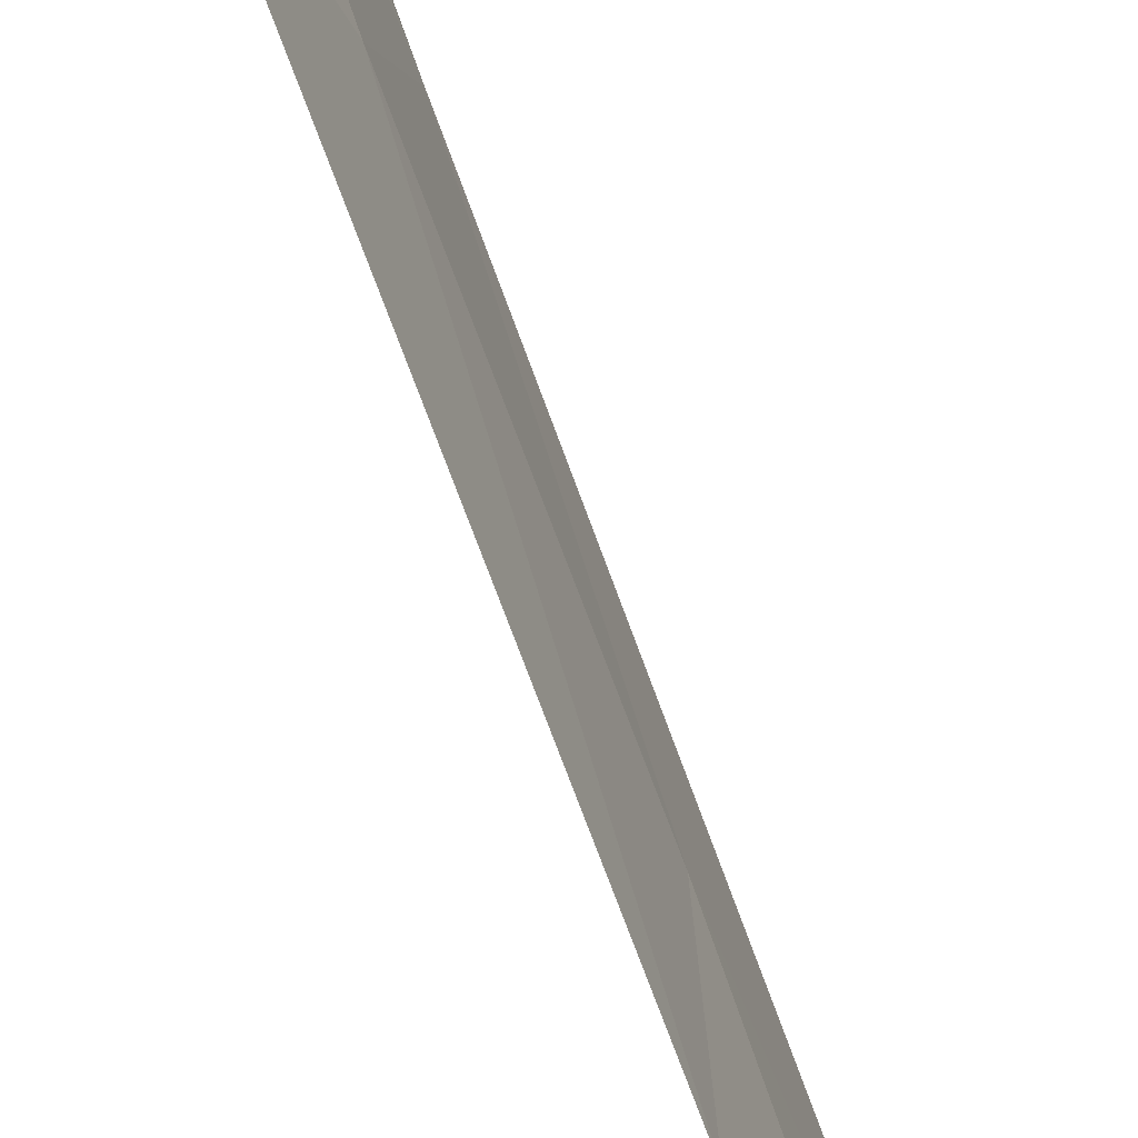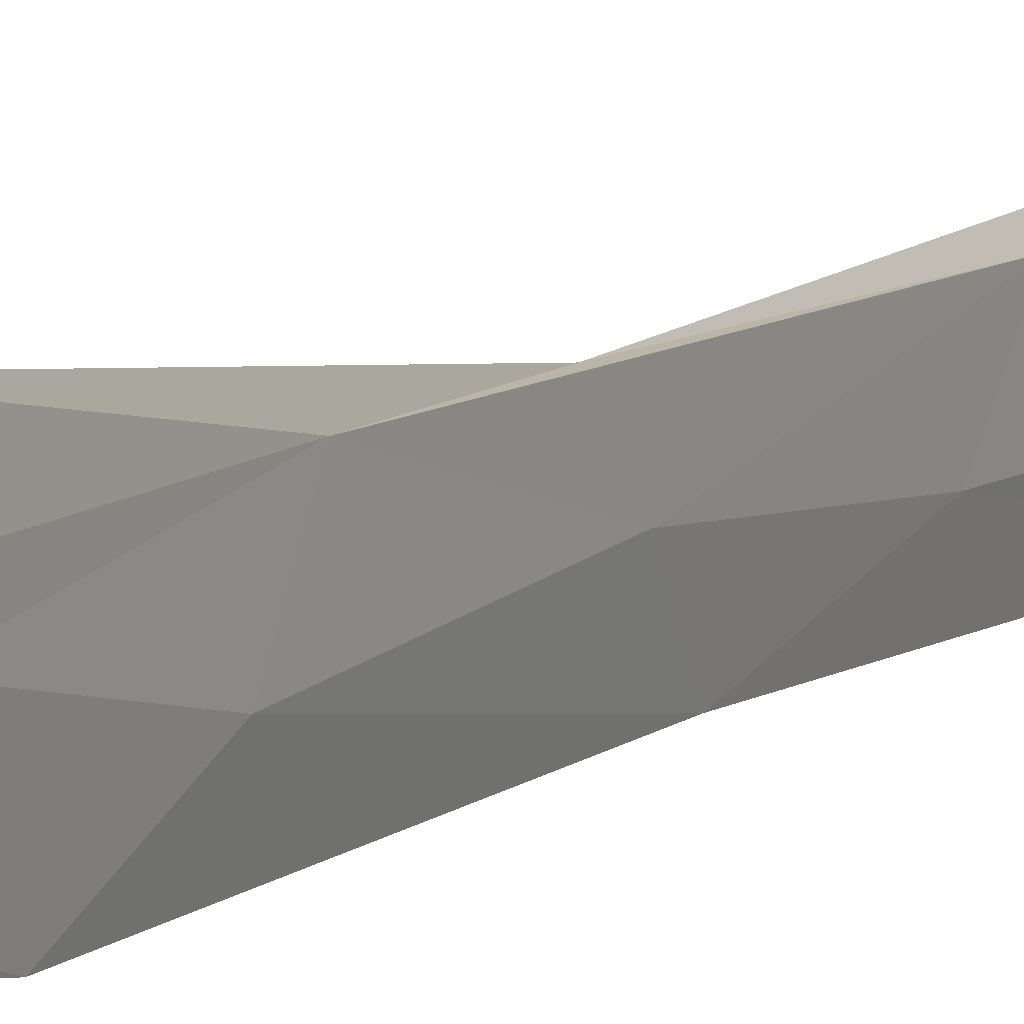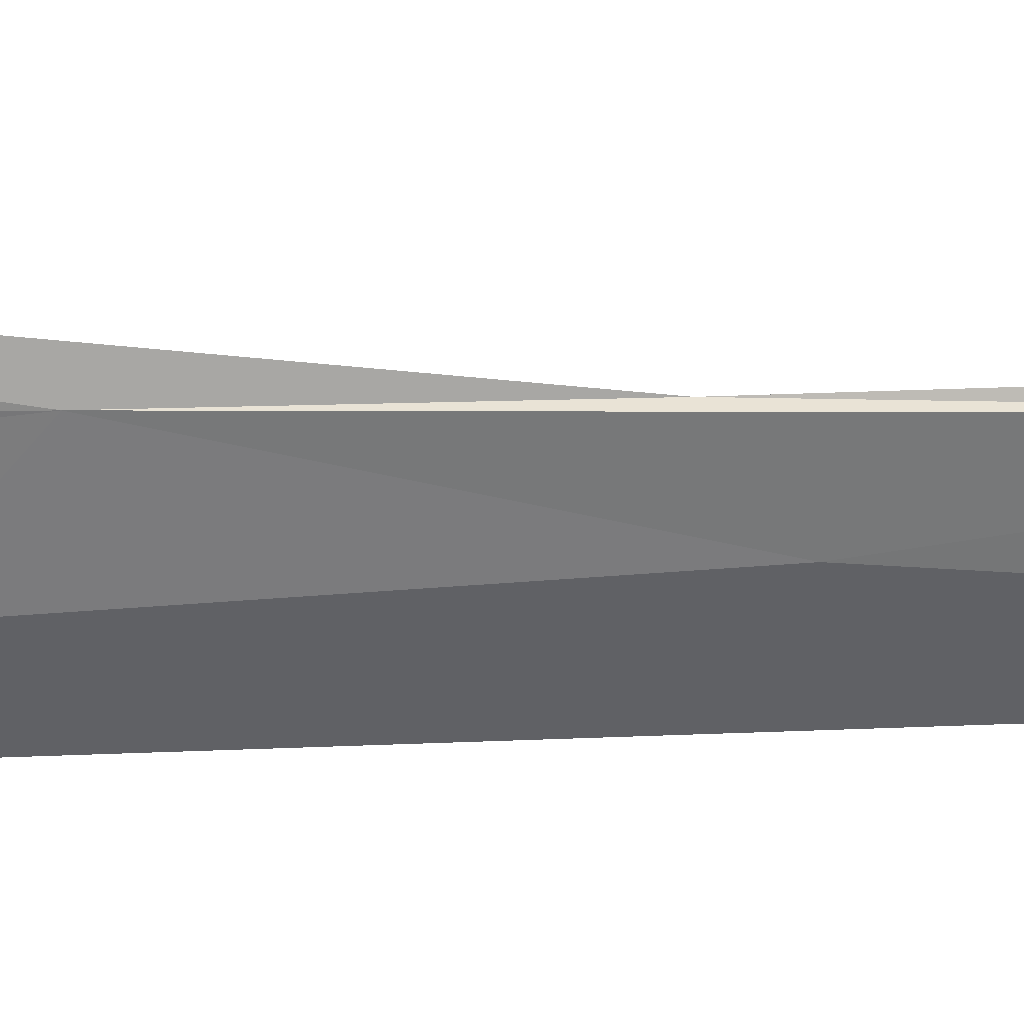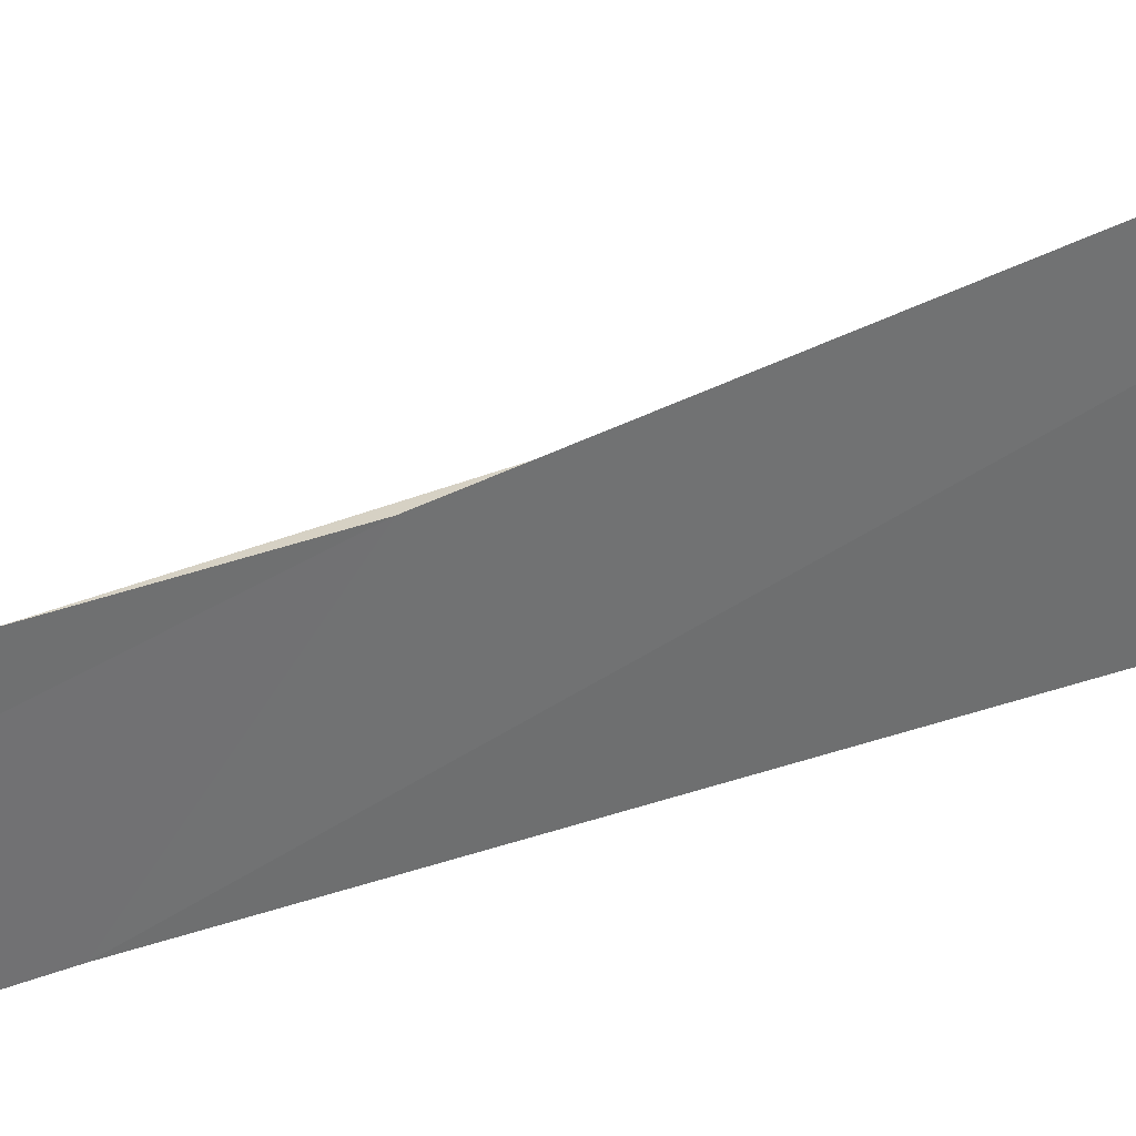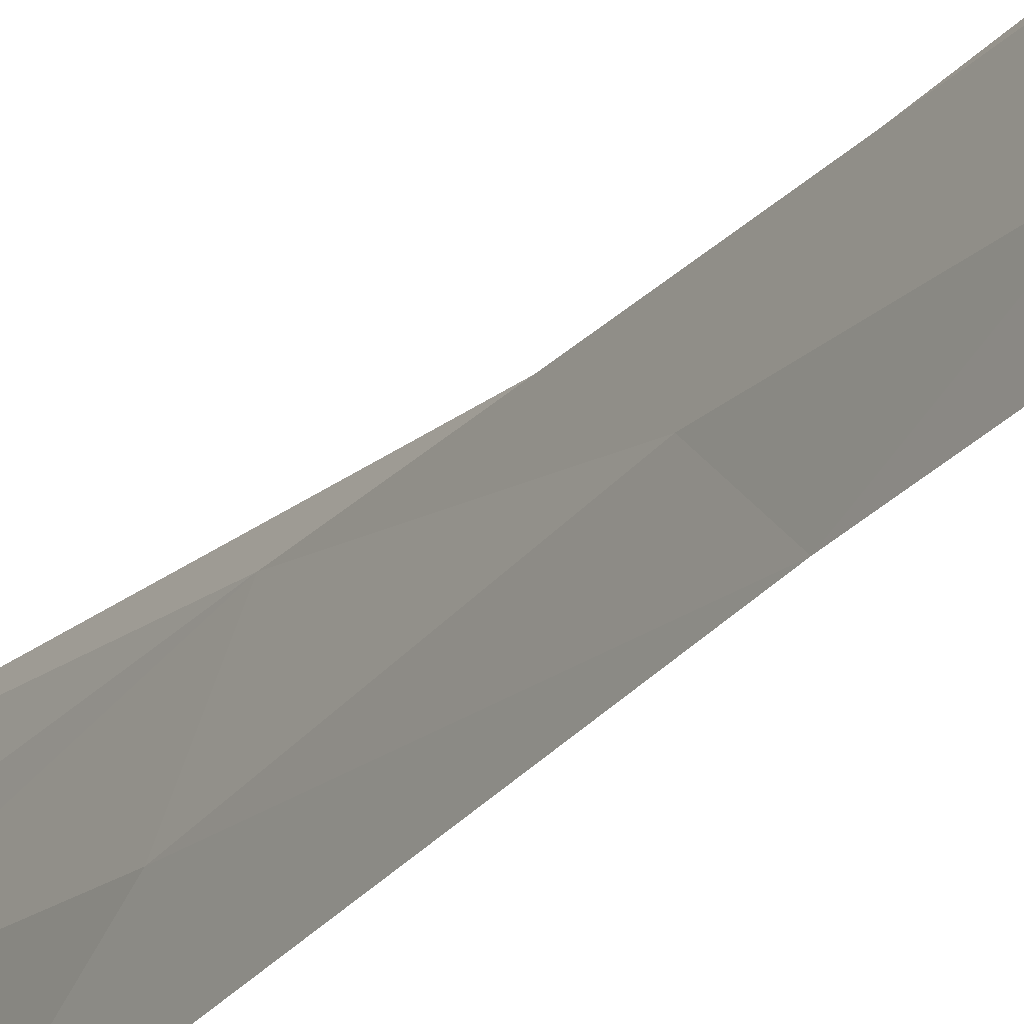
<metadata>
{"format":"obj","ext":"obj","renderer":"f3d","projection":"perspective","resolution":1024,"background":"white","views":[{"elev":-60.2,"azim":17.9,"up":"+Y"},{"elev":5.6,"azim":24.7,"up":"+Y"},{"elev":32.7,"azim":92.2,"up":"+Y"},{"elev":38.1,"azim":-118.6,"up":"+Y"},{"elev":-26.5,"azim":146.1,"up":"+Y"}]}
</metadata>
<code>
o algae_cube_Cube
v -0.003104 0.123 -1.933
v -0.00467 0.1004 2.112
v -0.00292 0.05709 0.03518
v -0.004929 -0.05854 -0.0609
v -0.003386 -0.0378 -1.033
v -0.002952 0.1107 -0.9376
v -0.005084 0.06935 1.098
v -0.003652 -0.03941 0.9925
v -0.002814 -0.04749 -1.537
v -0.004932 0.1223 -1.383
v -0.002929 0.08559 -0.4325
v -0.004052 -0.04551 -0.5241
v -0.005149 -0.08951 0.4144
v -0.004796 0.1028 0.6159
v -0.002997 0.06878 1.559
v -0.003396 -0.03751 1.488
v 0.003907 0.003697 -0.003048
v 0.003039 -0.002101 -1.004
v 0.003131 -0.06946 1.069
v 0.005194 -0.03983 -1.465
v 0.00501 0.001678 -0.4869
v 0.003082 0.006859 0.5069
v 0.003354 0.009091 1.509
v 0.002883 0.08127 -1.559
v 0.004997 -0.02529 0.2824
v 0.002918 0.05142 0.2241
v 0.003864 -0.005642 -0.238
v 0.00431 0.06381 -0.3007
v 0.003252 0.00541 -0.749
v 0.00403 0.07125 -0.8063
v 0.005003 -0.03503 -1.22
v 0.002885 0.04259 -1.283
v 0.003675 0.05863 -1.791
v 0.002799 -0.05437 1.301
v 0.005198 0.06233 1.201
v 0.003918 -0.01469 0.7792
v 0.003416 0.02875 0.7464
v 0.003106 -0.06408 -1.585
v 0.004601 0.04249 -1.668
f 28 26 17
f 17 27 28
f 35 34 19
f 32 30 18
f 28 27 21
f 37 35 19
f 32 20 24
f 37 36 22
f 30 28 21
f 26 37 22
f 15 2 23
f 22 13 25
f 12 27 4
f 39 24 20
f 18 5 31
f 36 19 8
f 33 1 10
f 35 15 23
f 22 25 26
f 24 39 33
f 21 12 29
f 2 15 16
f 35 7 15
f 32 10 6
f 13 36 8
f 37 14 7
f 17 4 27
f 5 29 12
f 21 29 30
f 8 34 16
f 16 7 8
f 23 16 34
f 28 11 3
f 4 25 13
f 9 31 5
f 14 4 13
f 30 29 18
f 30 6 11
f 18 31 32
f 11 5 12
f 13 22 36
f 23 34 35
f 10 1 9
f 5 18 29
f 19 36 37
f 8 19 34
f 5 10 9
f 38 33 39
f 20 38 39
f 32 24 10
f 25 17 26
f 9 1 38
f 12 21 27
f 2 16 23
f 10 24 33
f 26 3 14
f 38 20 9
f 9 20 31
f 4 17 25
f 7 13 8
f 3 12 4
f 28 3 26
f 32 6 30
f 37 7 35
f 32 31 20
f 30 11 28
f 26 14 37
f 16 15 7
f 14 3 4
f 11 6 5
f 5 6 10
f 38 1 33
f 7 14 13
f 3 11 12

</code>
